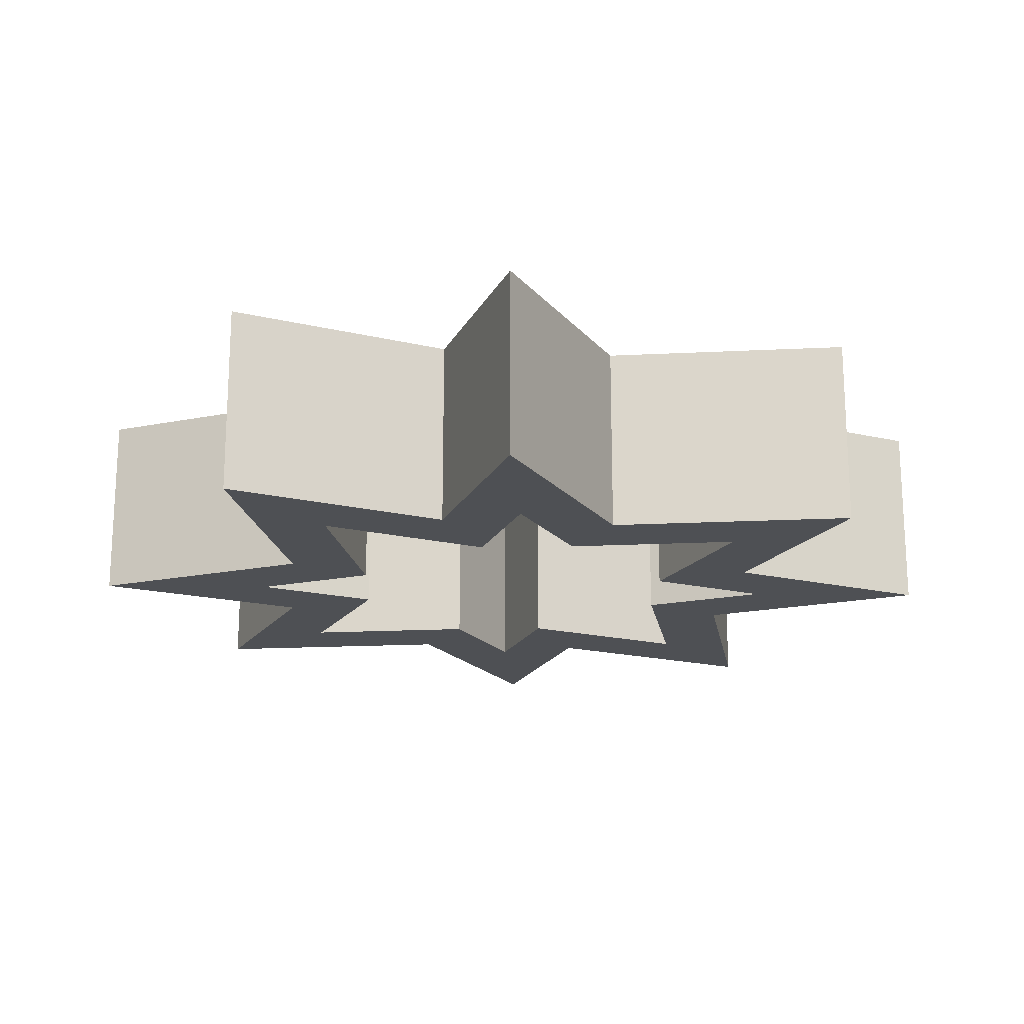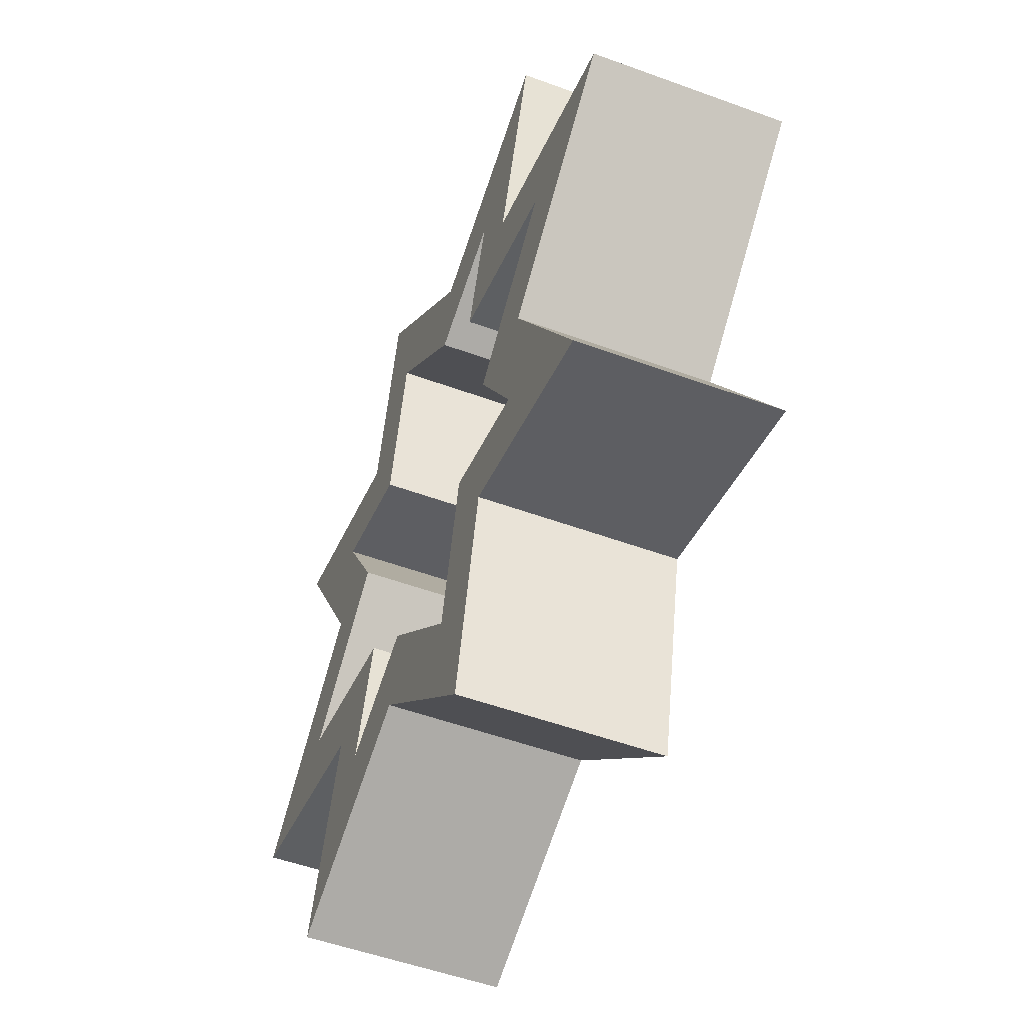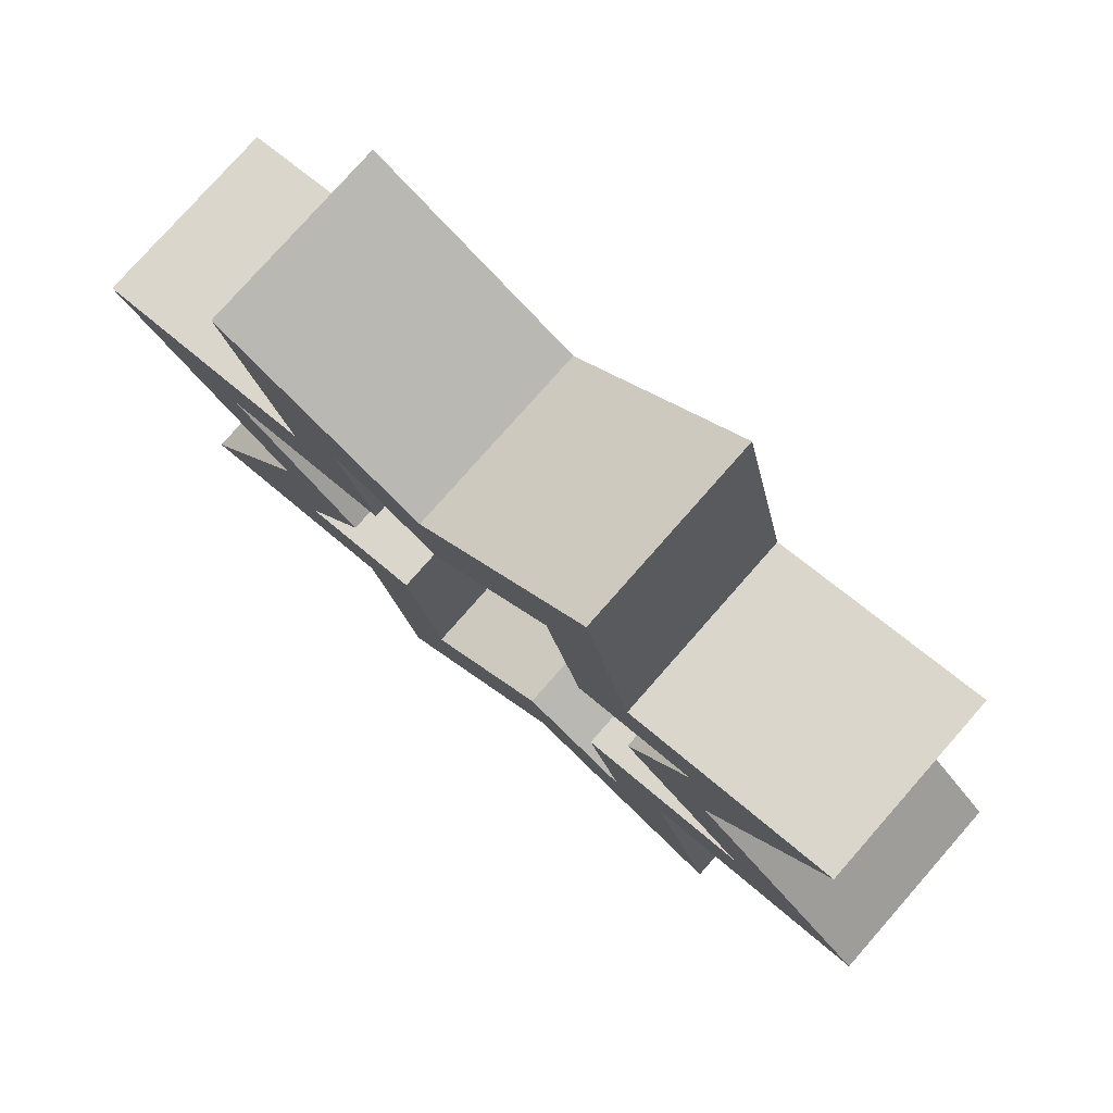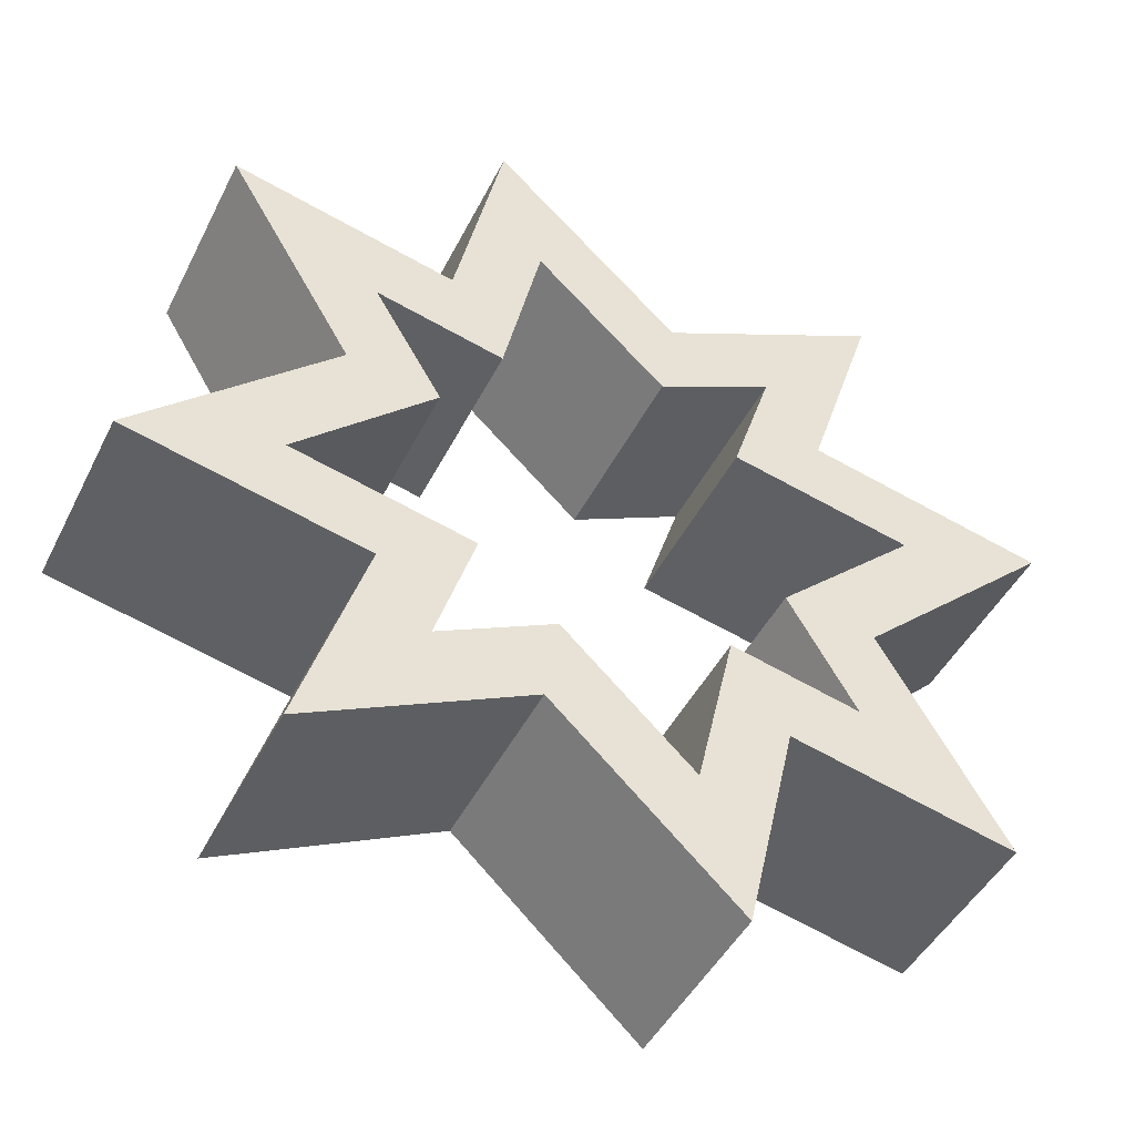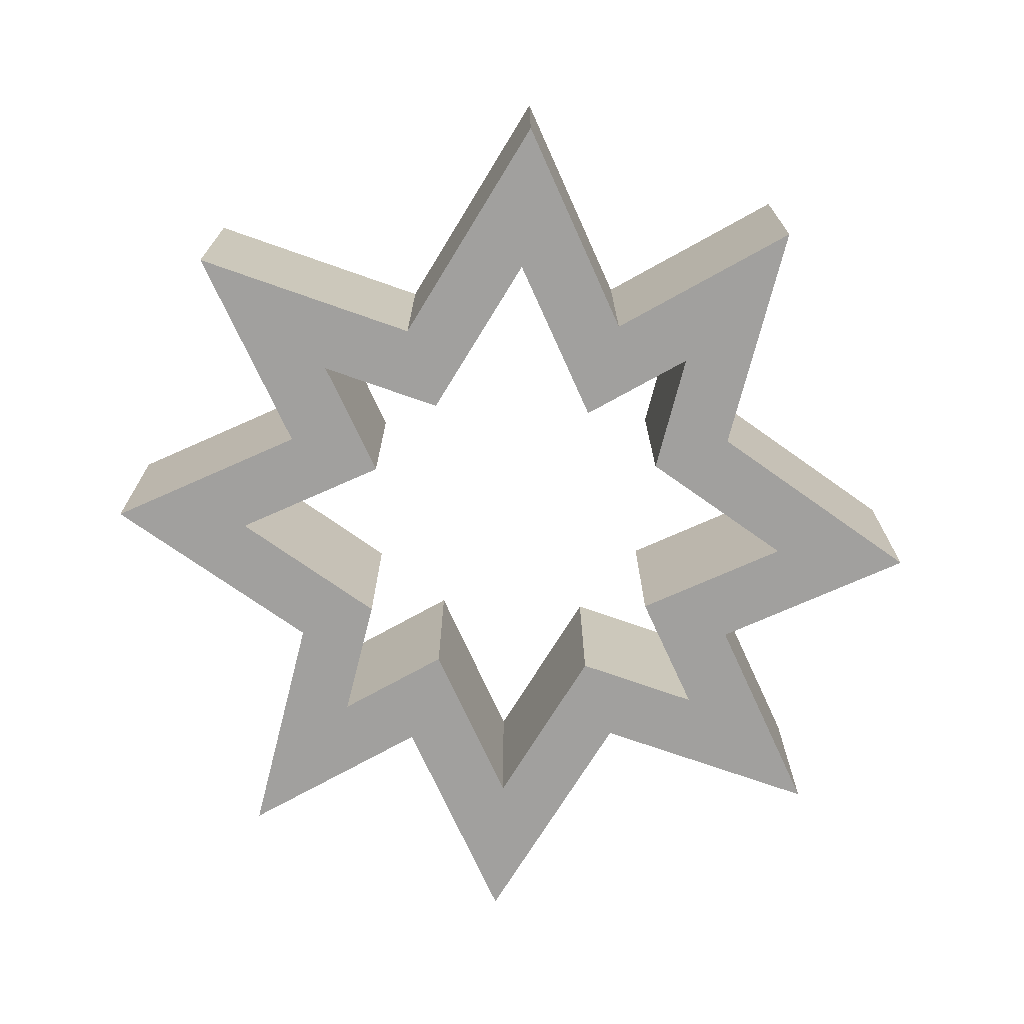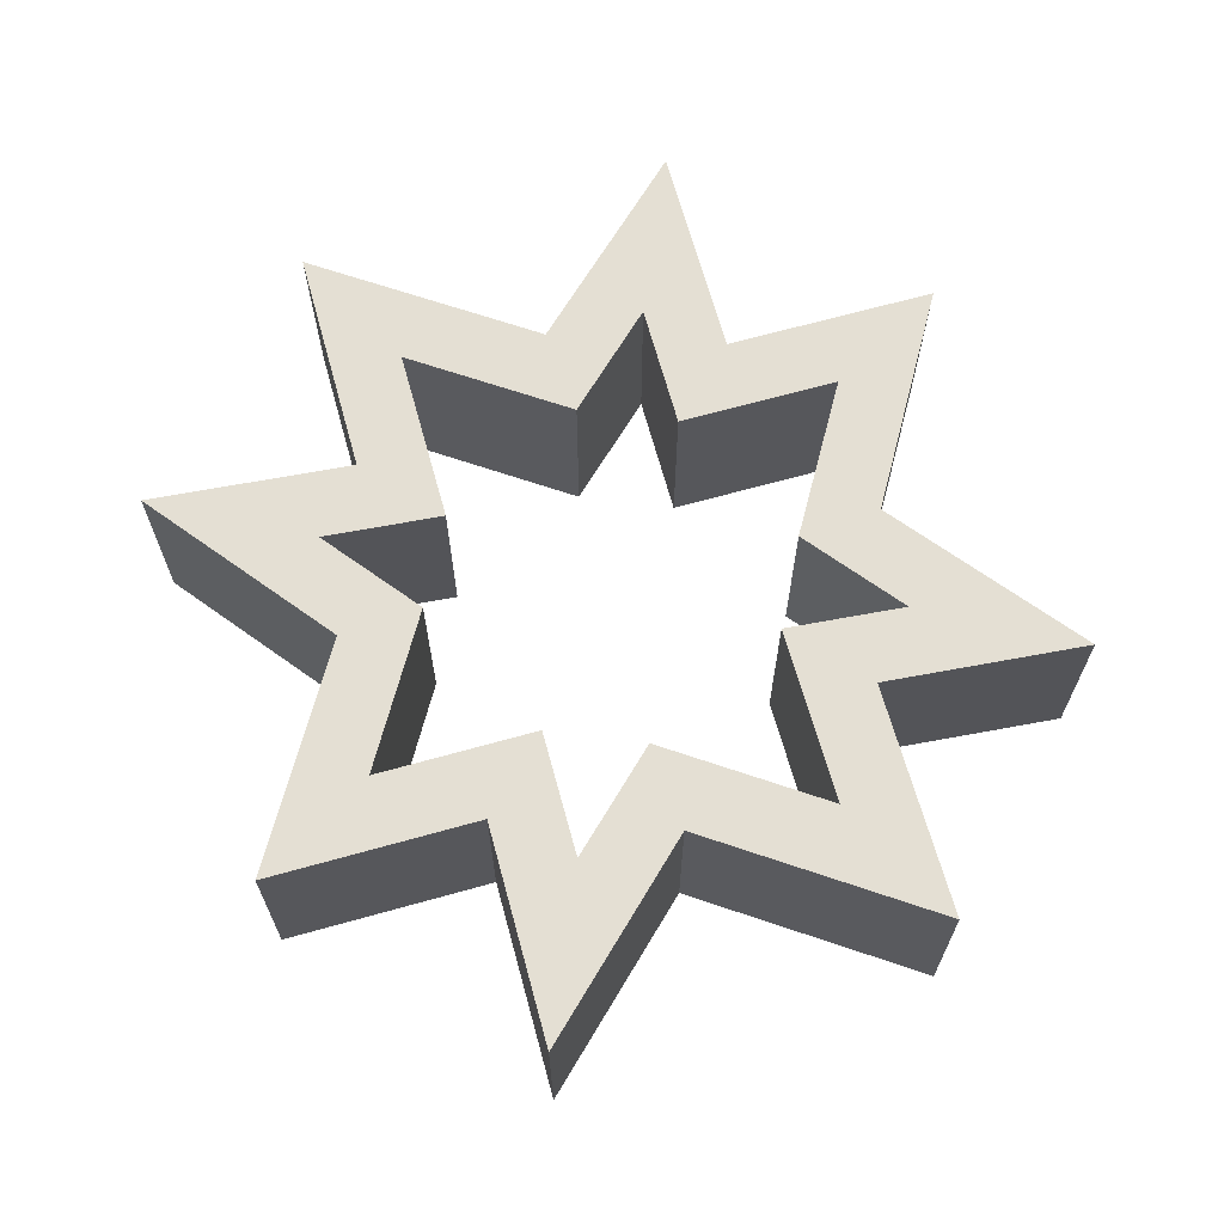
<metadata>
{"format":"obj","ext":"obj","renderer":"f3d","projection":"perspective","resolution":1024,"background":"white","views":[{"elev":-18.5,"azim":-37.8,"up":"+Z"},{"elev":-52.1,"azim":68.4,"up":"+Y"},{"elev":77.7,"azim":-138.7,"up":"+Y"},{"elev":-44.7,"azim":-25.2,"up":"+Y"},{"elev":-71.8,"azim":101.2,"up":"+Z"},{"elev":66.5,"azim":-118.6,"up":"+Z"}]}
</metadata>
<code>
o Cube.003_Cube.004
v -1.177 -0.2751 0.373
v -0.4959 -0.4328 0.373
v -0.6429 -0.885 0.373
v -0.2044 -0.6757 0.373
v -0.2852 1.137 0.373
v -0.427 0.518 0.373
v -0.9094 0.633 0.373
v -0.6549 0.2043 0.373
v -0.2044 -0.6757 -0.373
v -0.6429 -0.885 -0.373
v -0.4959 -0.4328 -0.373
v -1.177 -0.2751 -0.373
v -0.6549 0.2043 -0.373
v -0.9094 0.633 -0.373
v -0.427 0.518 -0.373
v -0.2852 1.137 -0.373
v 0.2852 -1.137 0.373
v 0.427 -0.518 0.373
v 0.9094 -0.633 0.373
v 0.6549 -0.2043 0.373
v 1.177 0.2751 0.373
v 0.4959 0.4328 0.373
v 0.6429 0.885 0.373
v 0.2044 0.6757 0.373
v 0.6549 -0.2043 -0.373
v 0.9094 -0.633 -0.373
v 0.427 -0.518 -0.373
v 0.2852 -1.137 -0.373
v 0.2044 0.6757 -0.373
v 0.6429 0.885 -0.373
v 0.4959 0.4328 -0.373
v 1.177 0.2751 -0.373
v -1.095 -1.401 -0.373
v -0.2551 -1 -0.373
v -0.2551 -1 0.373
v -1.095 -1.401 0.373
v -0.8447 -0.63 0.373
v -1.739 -0.4231 0.373
v -1.739 -0.4231 -0.373
v -0.8447 -0.63 -0.373
v -0.63 0.8447 0.373
v -0.4436 1.658 0.373
v -0.4436 1.658 -0.373
v -0.63 0.8447 -0.373
v -1.469 1.045 -0.373
v -1 0.2551 -0.373
v -1 0.2551 0.373
v -1.469 1.045 0.373
v 0.63 -0.8447 0.373
v 0.4436 -1.658 0.373
v 0.4436 -1.658 -0.373
v 0.63 -0.8447 -0.373
v 1.469 -1.045 -0.373
v 1 -0.2551 -0.373
v 1 -0.2551 0.373
v 1.469 -1.045 0.373
v 1.095 1.401 -0.373
v 0.2551 1 -0.373
v 0.2551 1 0.373
v 1.095 1.401 0.373
v 0.8447 0.63 0.373
v 1.739 0.4231 0.373
v 1.739 0.4231 -0.373
v 0.8447 0.63 -0.373
f 34 51 50 35
f 57 60 61 64
f 49 52 53 56
f 38 47 46 39
f 58 43 42 59
f 54 63 62 55
f 41 44 45 48
f 34 35 36 33
f 38 39 40 37
f 42 43 44 41
f 46 47 48 45
f 50 51 52 49
f 54 55 56 53
f 58 59 60 57
f 62 63 64 61
f 33 36 37 40
f 10 9 34 33
f 4 3 36 35
f 2 1 38 37
f 12 11 40 39
f 6 5 42 41
f 16 15 44 43
f 14 13 46 45
f 8 7 48 47
f 18 17 50 49
f 28 27 52 51
f 26 25 54 53
f 20 19 56 55
f 30 29 58 57
f 24 23 60 59
f 22 21 62 61
f 32 31 64 63
f 11 10 33 40
f 3 2 37 36
f 1 8 47 38
f 13 12 39 46
f 17 4 35 50
f 19 18 49 56
f 21 20 55 62
f 23 22 61 60
f 5 24 59 42
f 7 6 41 48
f 9 28 51 34
f 15 14 45 44
f 29 16 43 58
f 31 30 57 64
f 25 32 63 54
f 27 26 53 52
f 11 2 3 10
f 2 11 12 1
f 1 12 13 8
f 14 7 8 13
f 7 14 15 6
f 6 15 16 5
f 5 16 29 24
f 30 23 24 29
f 22 23 30 31
f 22 31 32 21
f 26 19 20 25
f 20 21 32 25
f 18 19 26 27
f 18 27 28 17
f 17 28 9 4
f 10 3 4 9

</code>
